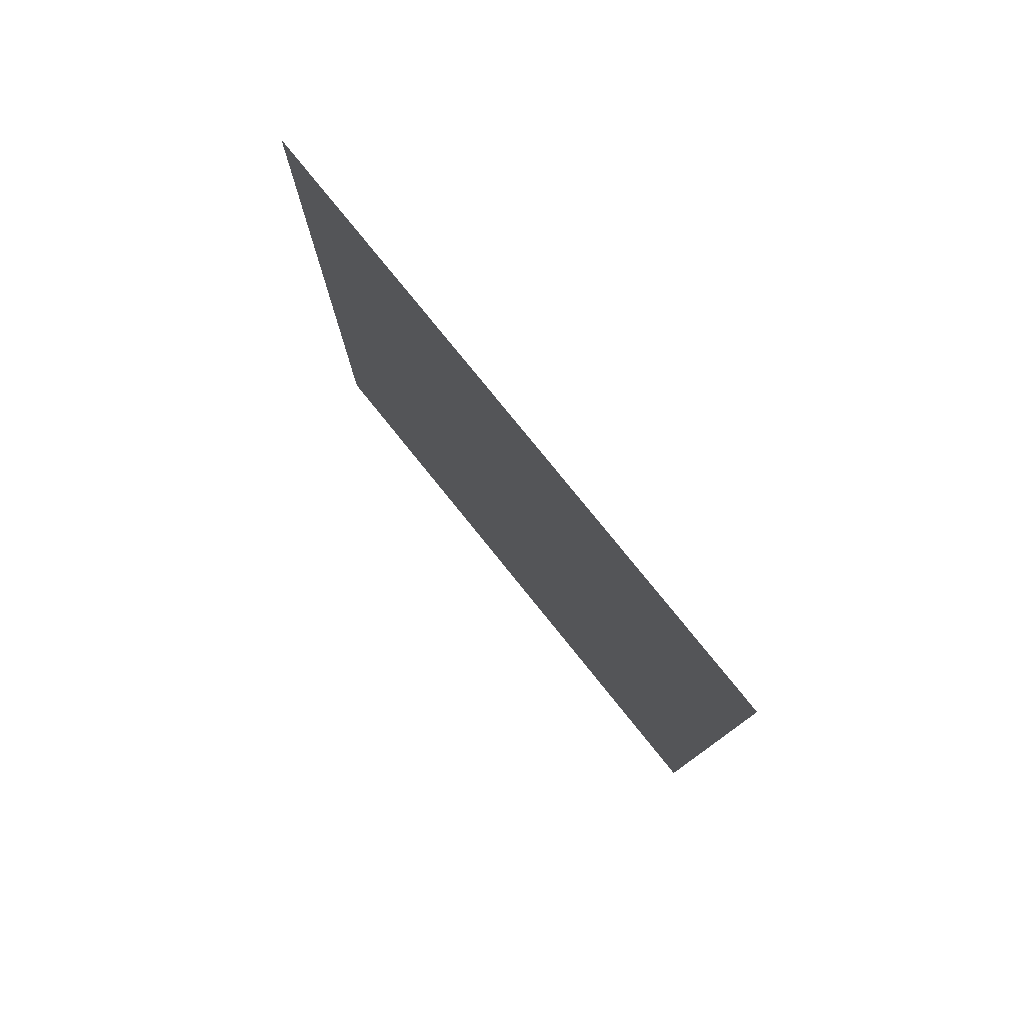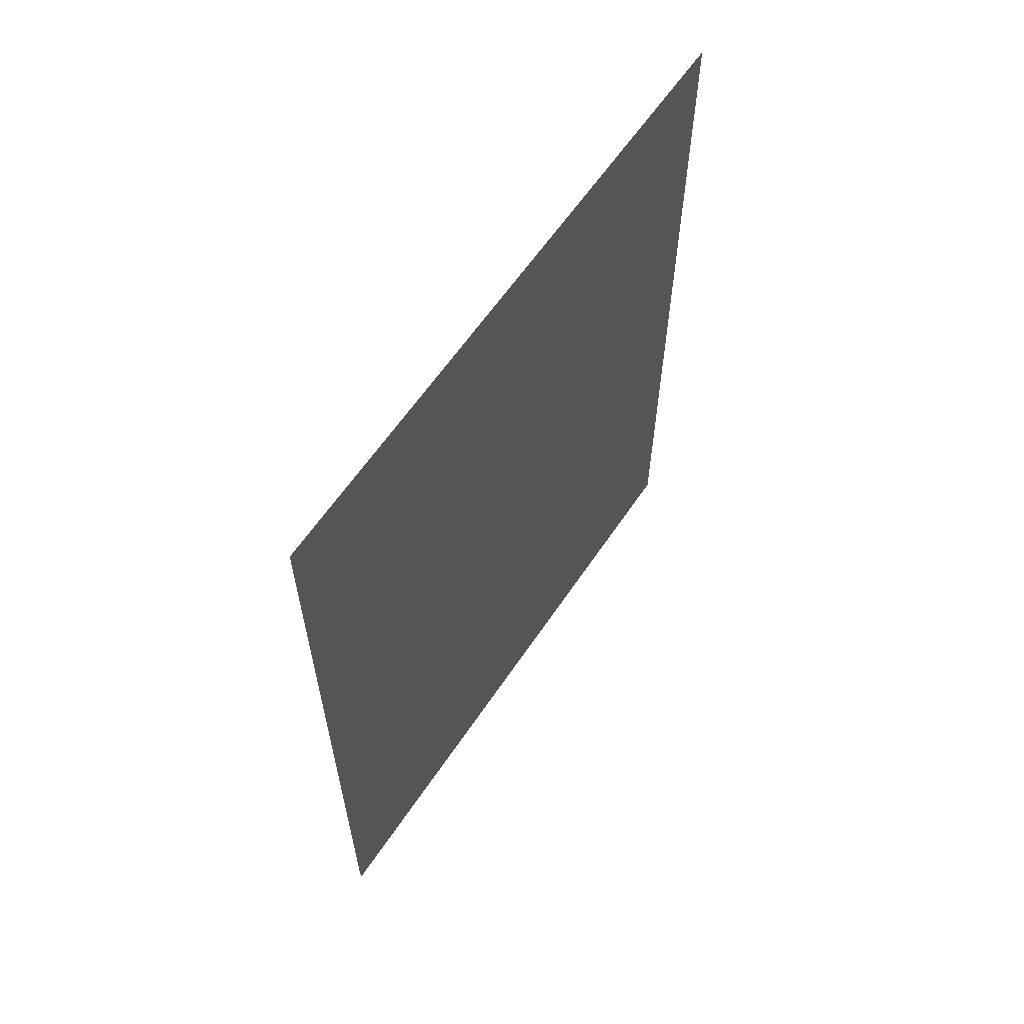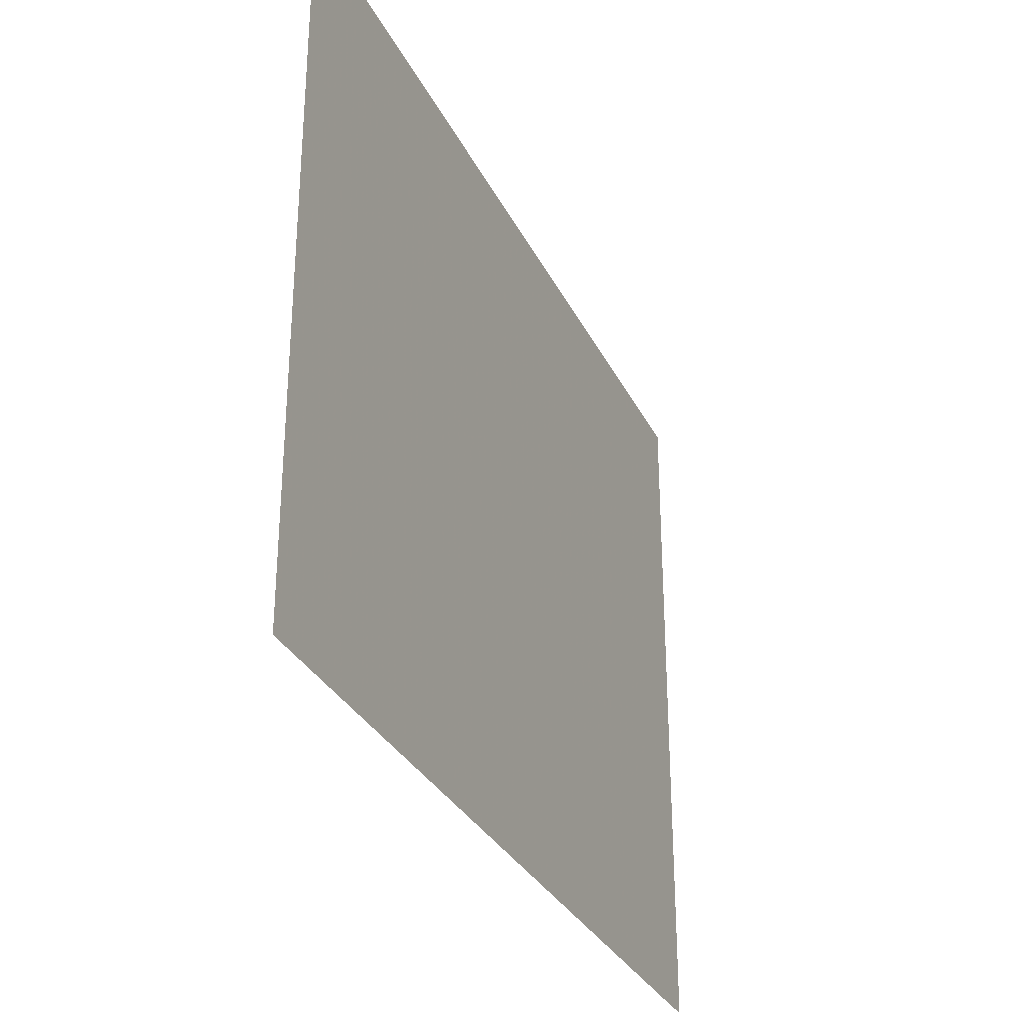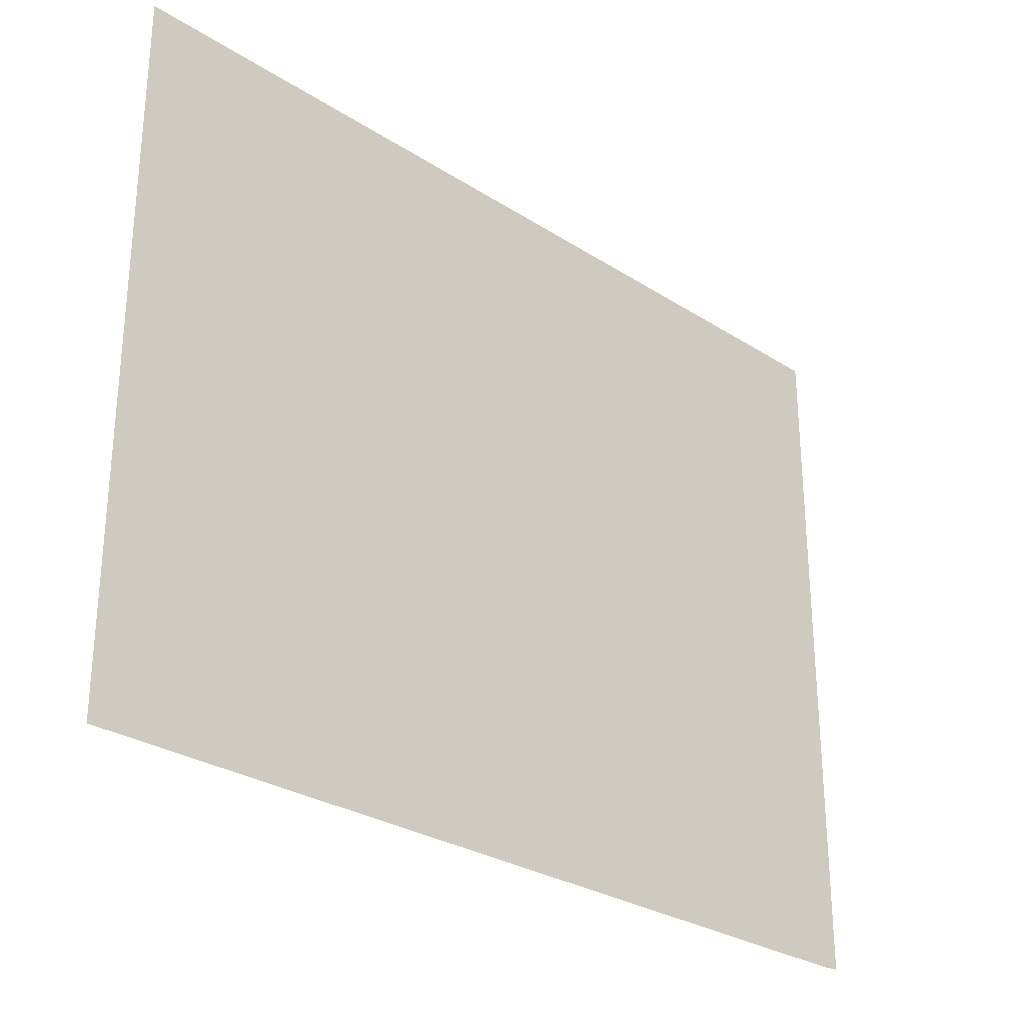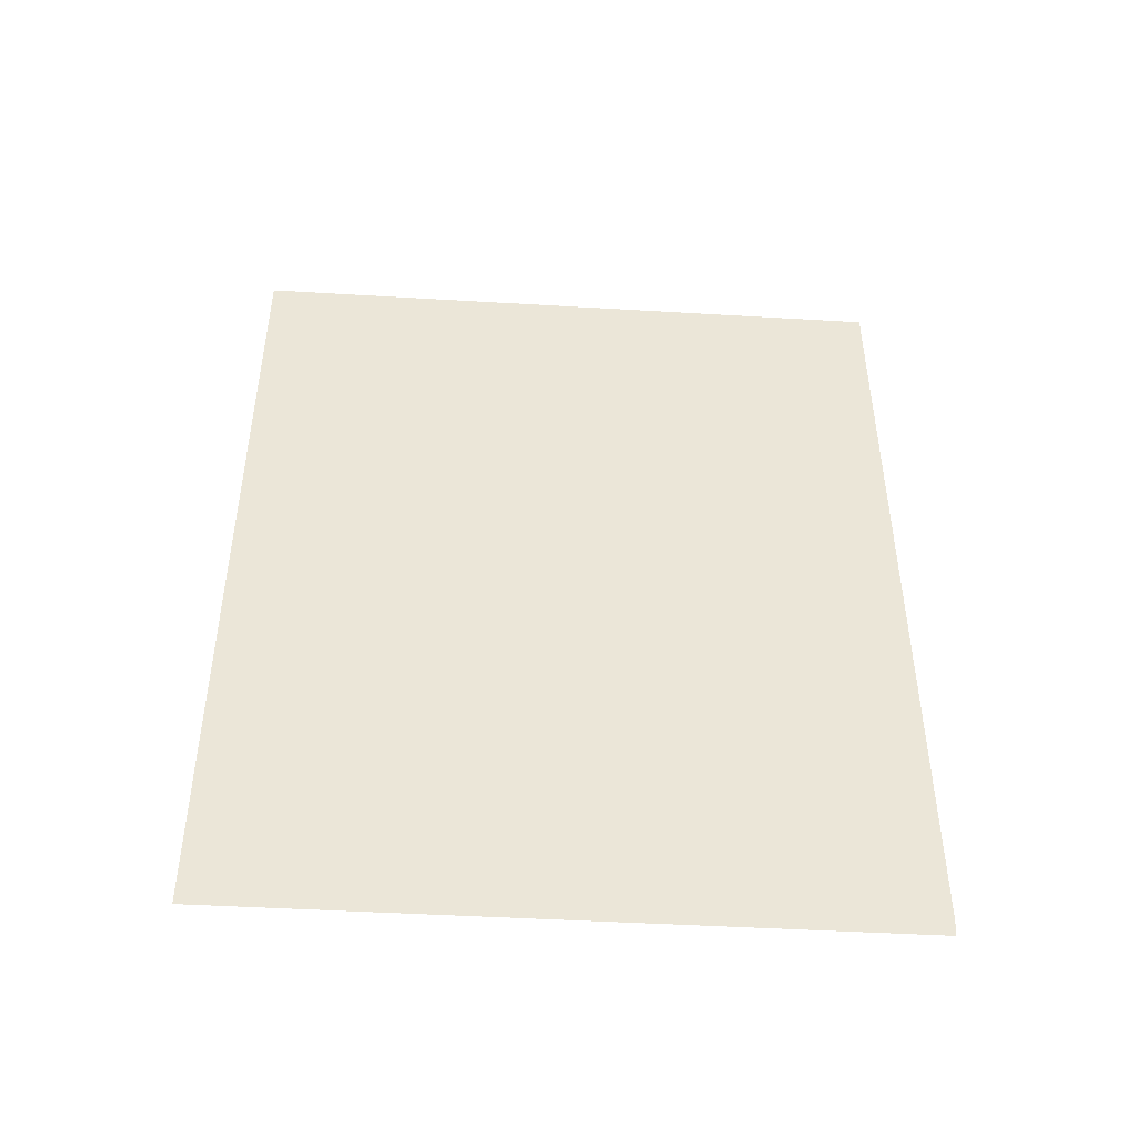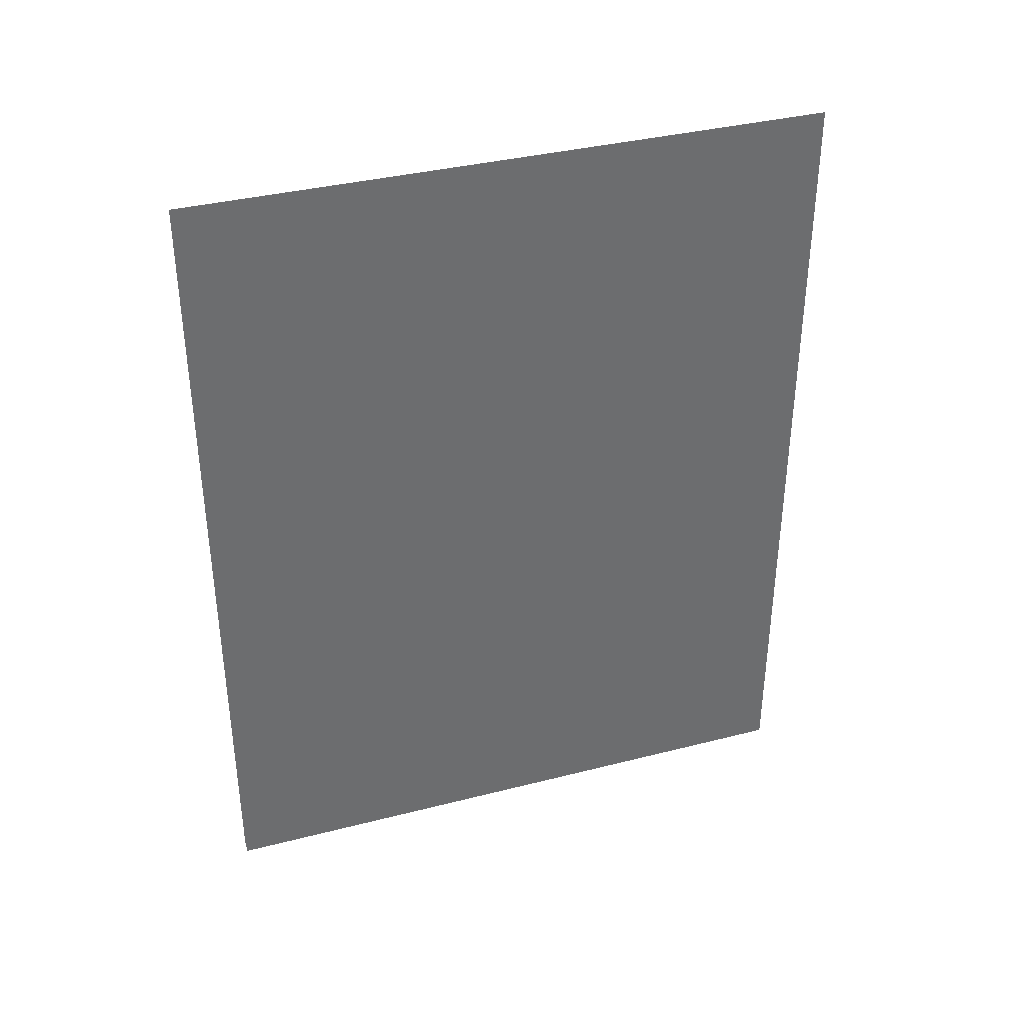
<metadata>
{"format":"obj","ext":"obj","renderer":"f3d","projection":"perspective","resolution":1024,"background":"white","views":[{"elev":78.7,"azim":141.1,"up":"+Z"},{"elev":61.2,"azim":33.8,"up":"+Z"},{"elev":-30.9,"azim":22.5,"up":"+Y"},{"elev":-28.4,"azim":46.0,"up":"+Y"},{"elev":-45.7,"azim":-93.9,"up":"+Z"},{"elev":36.8,"azim":71.7,"up":"+Z"}]}
</metadata>
<code>
v 49 11.18 -2.106e-21
v 49 11.16 0.02582
v 49 11.09 0.9703
v 49 11.09 50.8
v 49 50.8 50.8
v 49 50.8 -2.741e-21
f 2 1 3
f 3 5 4
f 1 6 3
f 3 6 5

</code>
